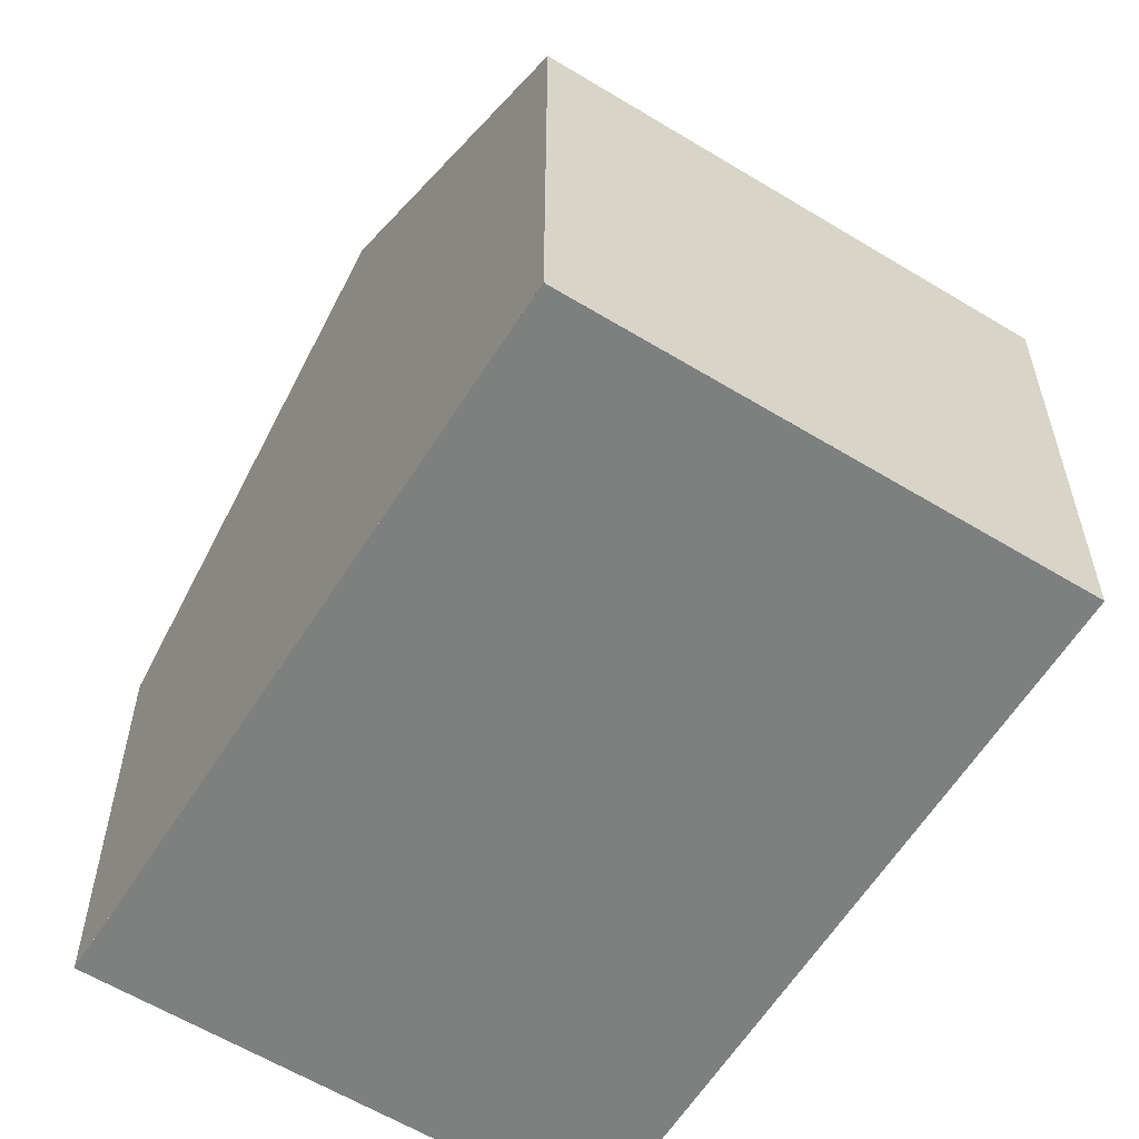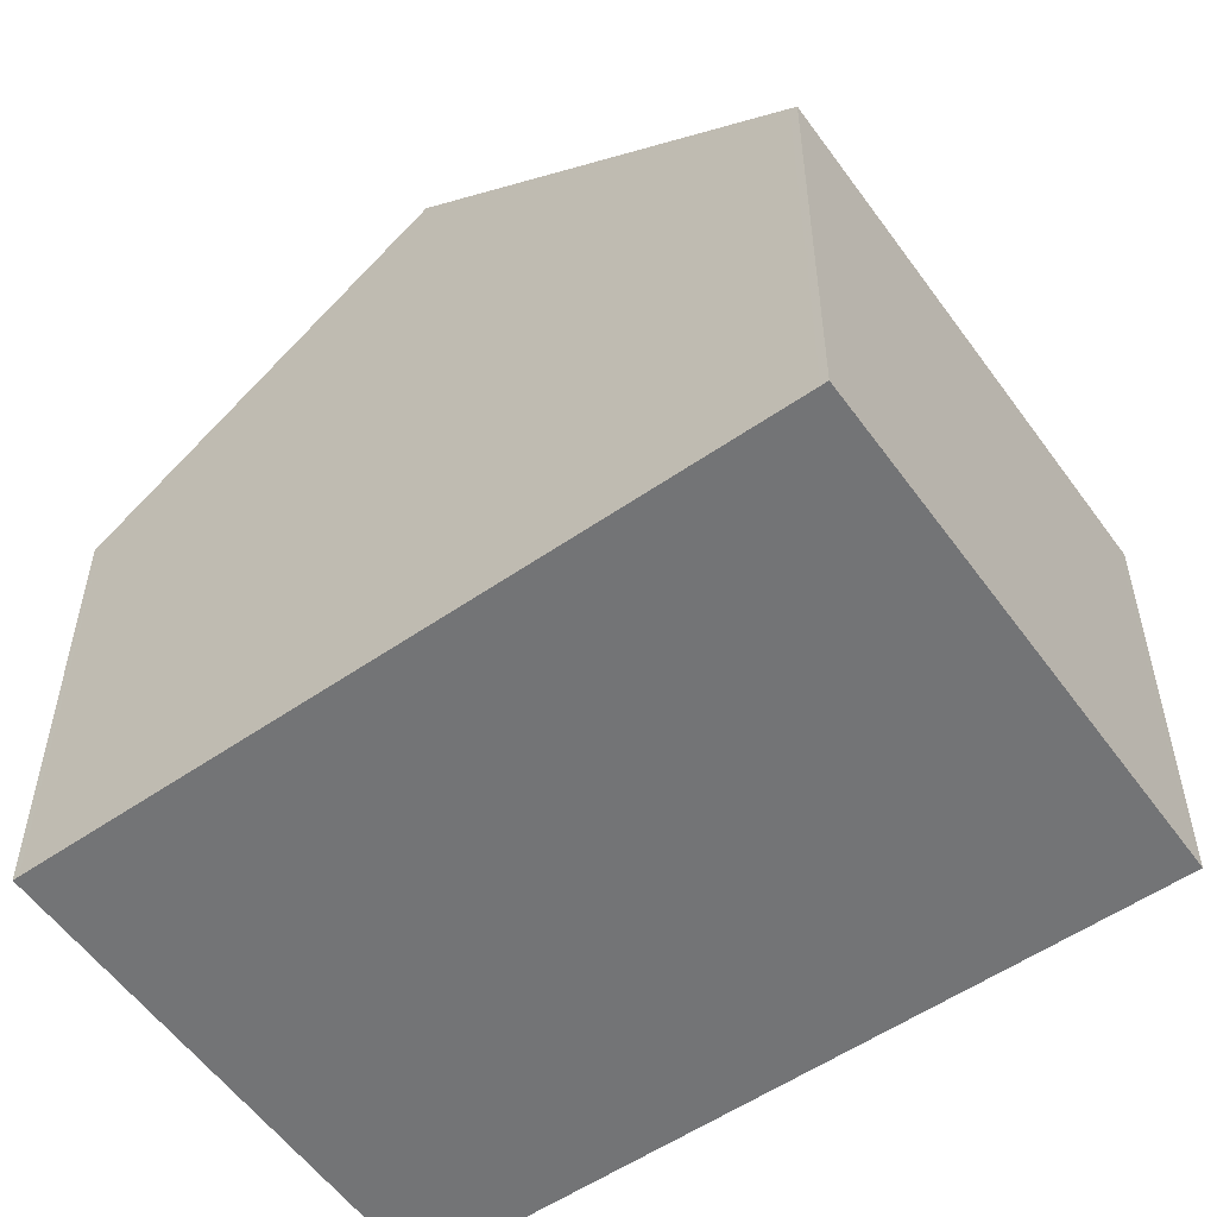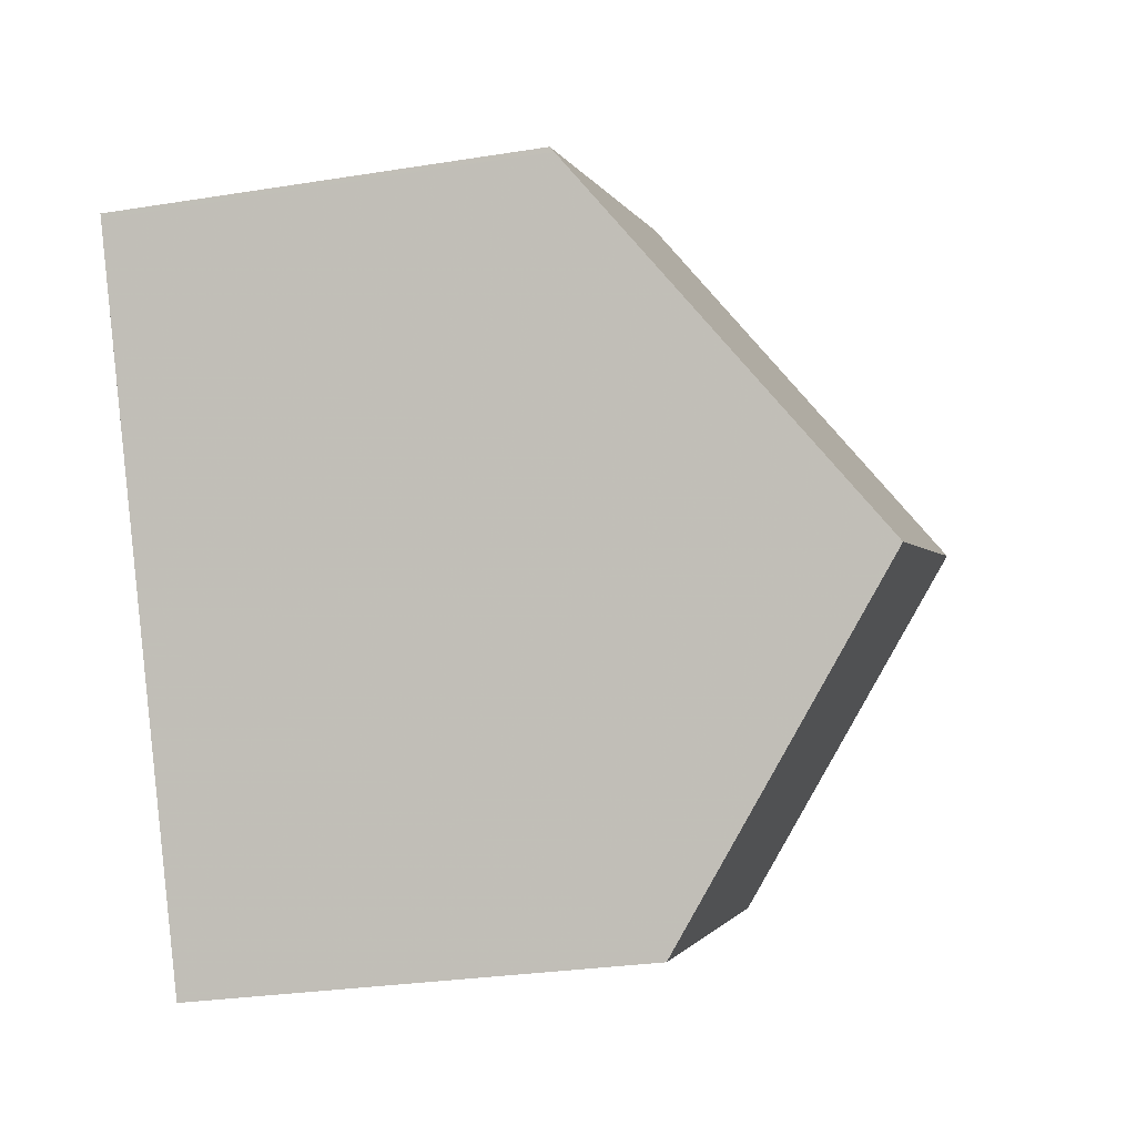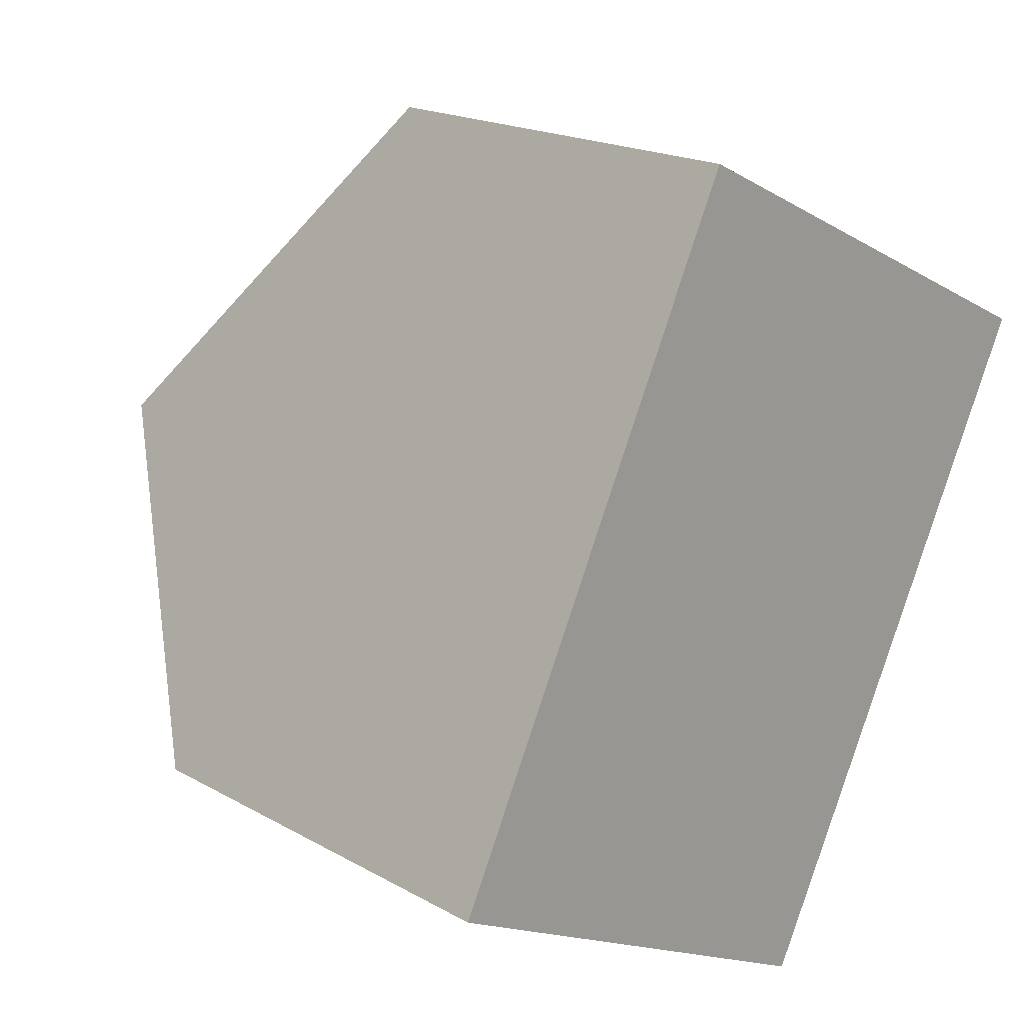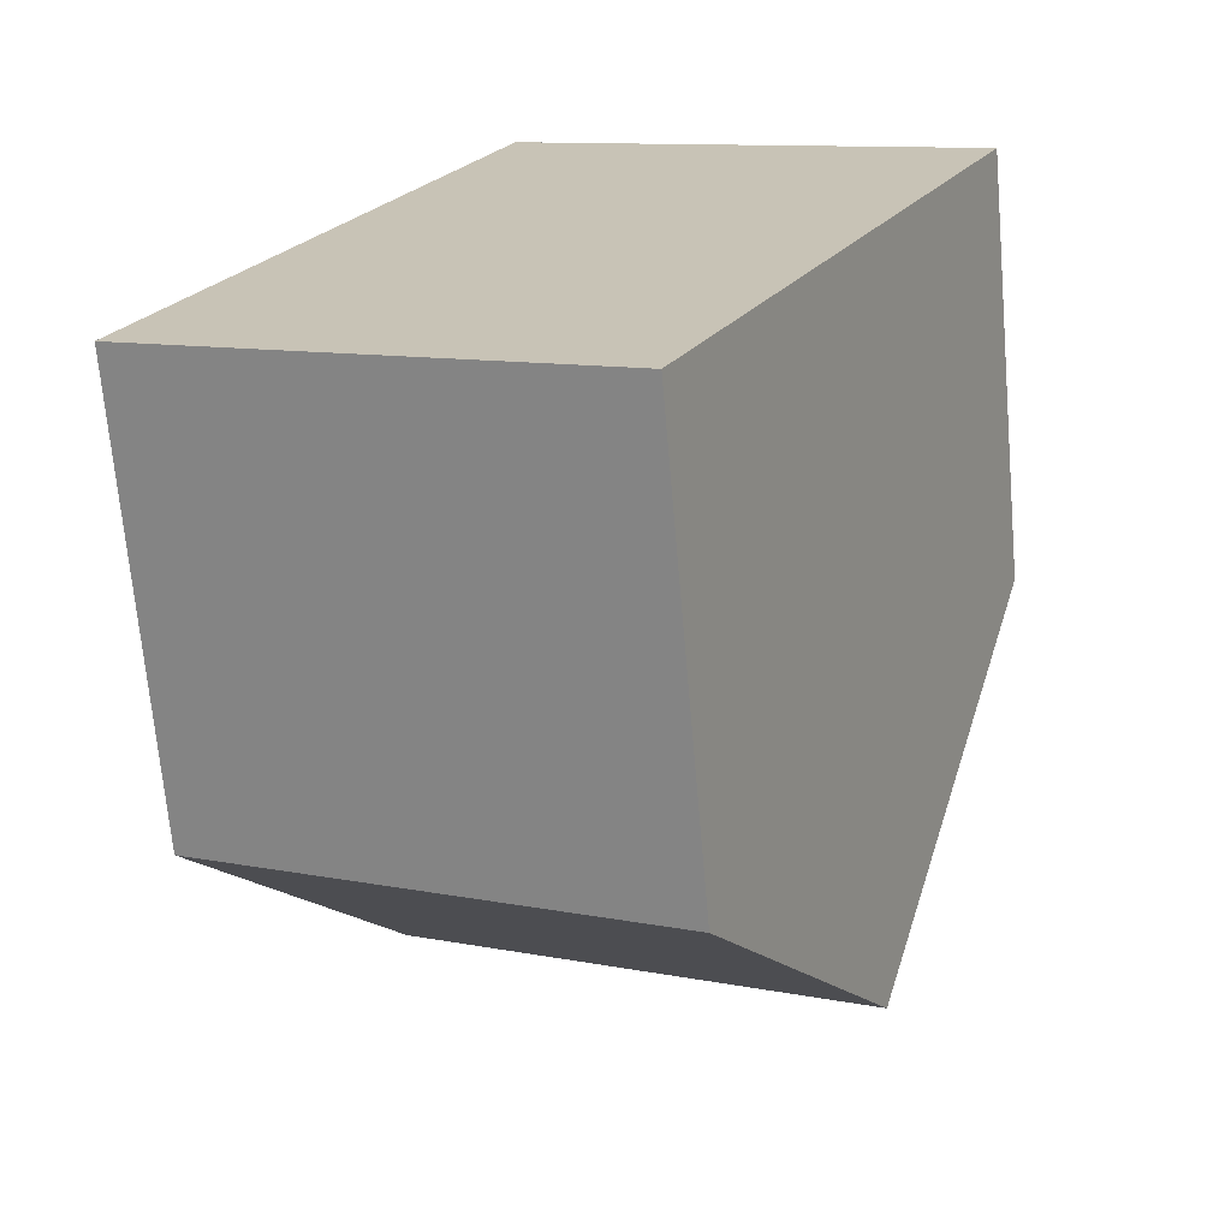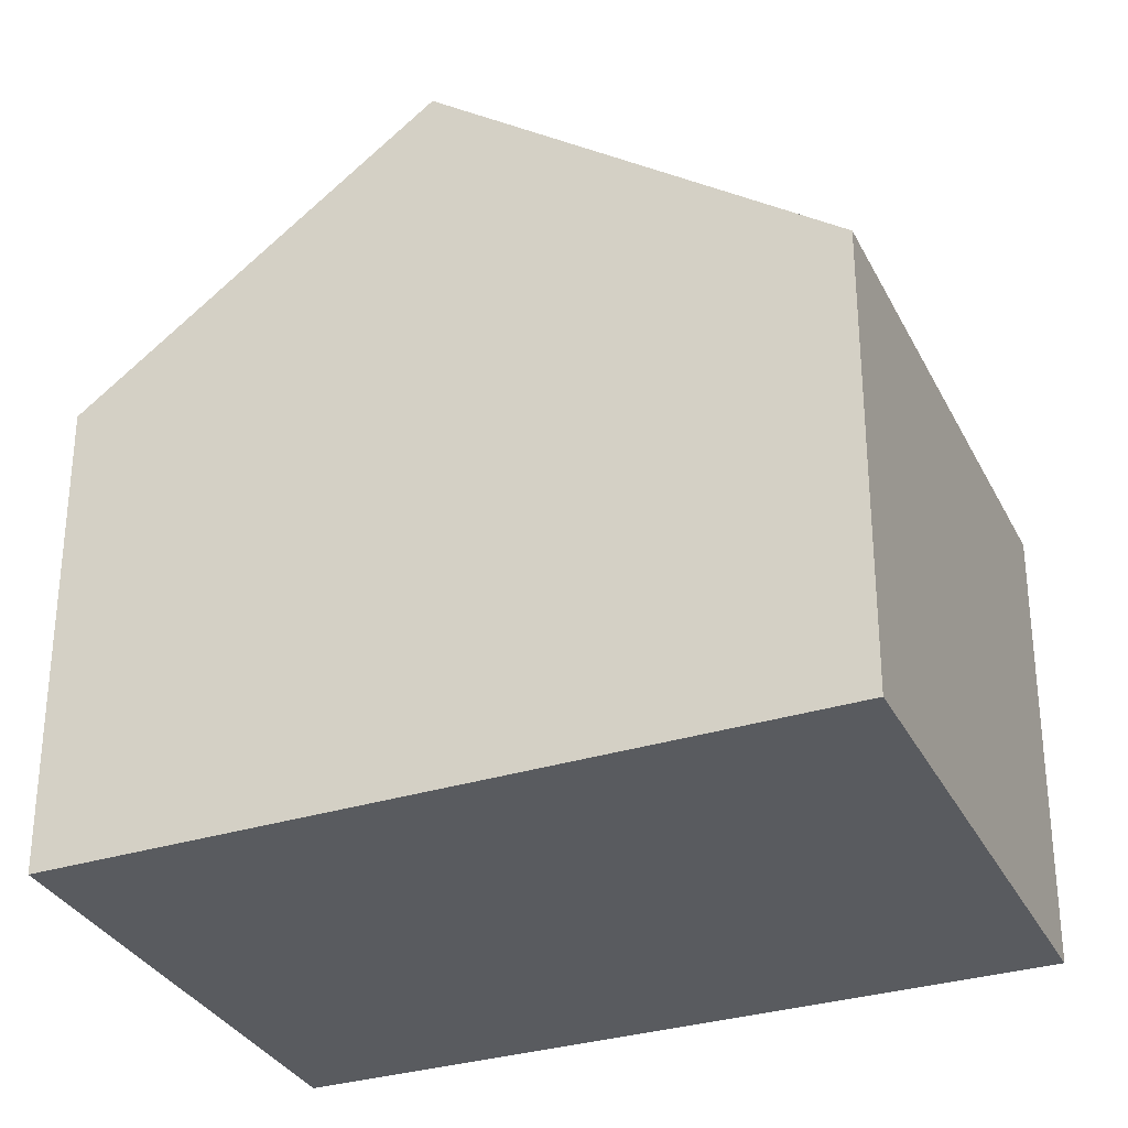
<metadata>
{"format":"obj","ext":"obj","renderer":"f3d","projection":"perspective","resolution":1024,"background":"white","views":[{"elev":-59.6,"azim":-5.9,"up":"+Z"},{"elev":-56.1,"azim":151.5,"up":"+Z"},{"elev":-28.4,"azim":-76.4,"up":"+Y"},{"elev":18.9,"azim":136.7,"up":"+Y"},{"elev":-69.4,"azim":-175.0,"up":"+Y"},{"elev":-32.0,"azim":139.4,"up":"+Z"}]}
</metadata>
<code>
v -1852 -2084 5.216
v -1847 -2081 5.254
v -1843 -2089 5.532
v -1848 -2092 5.553
v -1850 -2088 8.547
v -1845 -2085 8.563
v -1852 -2084 5.262
v -1847 -2081 5.315
v -1849 -2082 5.292
v -1849 -2082 5.238
v -1847 -2086 8.556
v -1849 -2082 5.295
v -1849 -2082 5.24
v -1847 -2086 8.557
v -1849 -2084 6.249
v -1848 -2083 6.251
v -1846 -2082 6.271
v -1845 -2085 8.563
v -1850 -2088 8.547
v -1847 -2086 8.556
v -1845 -2090 5.541
v -1847 -2086 8.557
v -1845 -2090 5.54
v -1852 -2085 6.218
v -1852 -2084 5.263
v -1852 -2084 5.217
v -1850 -2088 8.547
v -1852 -2085 6.219
v -1850 -2088 8.547
v -1848 -2092 5.552
v -1845 -2085 8.563
v -1845 -2085 8.563
v -1846 -2082 6.271
v -1847 -2081 5.315
v -1847 -2081 5.254
v -1843 -2089 5.532
v -1843 -2089 5.584
v -1843 -2089 5.584
v -1848 -2092 5.605
v -1845 -2090 5.593
v -1845 -2090 5.592
v -1848 -2092 5.605
v -1852 -2084 5.217
v -1852 -2084 5.216
v -1852 -2084 0
v -1852 -2084 0
v -1847 -2081 5.315
v -1847 -2081 5.254
v -1847 -2081 0
v -1847 -2081 8.882e-16
v -1843 -2089 5.532
v -1843 -2089 5.532
v -1843 -2089 8.882e-16
v -1843 -2089 0
v -1848 -2092 5.605
v -1848 -2092 5.553
v -1848 -2092 0
v -1848 -2092 -8.882e-16
v -1852 -2085 6.218
v -1850 -2088 8.547
v -1850 -2088 0
v -1852 -2085 0
v -1852 -2084 5.216
v -1852 -2084 5.262
v -1852 -2084 0
v -1852 -2084 0
v -1846 -2082 6.271
v -1847 -2081 5.315
v -1847 -2081 8.882e-16
v -1846 -2082 -8.882e-16
v -1849 -2082 5.24
v -1849 -2082 5.238
v -1849 -2082 -8.882e-16
v -1849 -2082 0
v -1847 -2081 5.254
v -1849 -2082 5.24
v -1849 -2082 0
v -1847 -2081 0
v -1845 -2085 8.563
v -1846 -2082 6.271
v -1846 -2082 -8.882e-16
v -1845 -2085 0
v -1843 -2089 5.584
v -1845 -2085 8.563
v -1845 -2085 0
v -1843 -2089 0
v -1848 -2092 5.552
v -1845 -2090 5.541
v -1845 -2090 -8.882e-16
v -1848 -2092 0
v -1845 -2090 5.541
v -1845 -2090 5.54
v -1845 -2090 0
v -1845 -2090 -8.882e-16
v -1852 -2084 5.262
v -1852 -2085 6.218
v -1852 -2085 0
v -1852 -2084 0
v -1849 -2082 5.238
v -1852 -2084 5.217
v -1852 -2084 0
v -1849 -2082 -8.882e-16
v -1848 -2092 5.553
v -1848 -2092 5.552
v -1848 -2092 0
v -1848 -2092 0
v -1847 -2081 5.254
v -1847 -2081 5.254
v -1847 -2081 0
v -1847 -2081 0
v -1845 -2090 5.54
v -1843 -2089 5.532
v -1843 -2089 0
v -1845 -2090 0
v -1843 -2089 5.532
v -1843 -2089 5.584
v -1843 -2089 0
v -1843 -2089 8.882e-16
v -1850 -2088 8.547
v -1848 -2092 5.605
v -1848 -2092 -8.882e-16
v -1850 -2088 0
v -1843 -2089 0
v -1848 -2092 0
v -1852 -2084 0
v -1847 -2081 0
f 33 17 6 31
f 35 2 8 34
f 26 10 9 25
f 28 15 11 27
f 12 9 10 13
f 16 14 11 15
f 15 9 12 16
f 34 8 17 33
f 38 3 36 37
f 40 21 30 39
f 41 23 21 40
f 25 9 15 28
f 25 7 1 26
f 27 5 24 28
f 39 30 4 42
f 28 24 7 25
f 31 14 16 33
f 34 12 13 35
f 33 16 12 34
f 37 36 23 41
f 37 32 18 38
f 39 29 20 40
f 40 20 22 41
f 42 19 29 39
f 41 22 32 37
f 44 45 46 43
f 48 49 50 47
f 52 53 54 51
f 56 57 58 55
f 60 61 62 59
f 64 65 66 63
f 68 69 70 67
f 72 73 74 71
f 76 77 78 75
f 80 81 82 79
f 84 85 86 83
f 88 89 90 87
f 92 93 94 91
f 96 97 98 95
f 100 101 102 99
f 104 105 106 103
f 108 109 110 107
f 112 113 114 111
f 116 117 118 115
f 120 121 122 119
f 124 125 126 123

</code>
